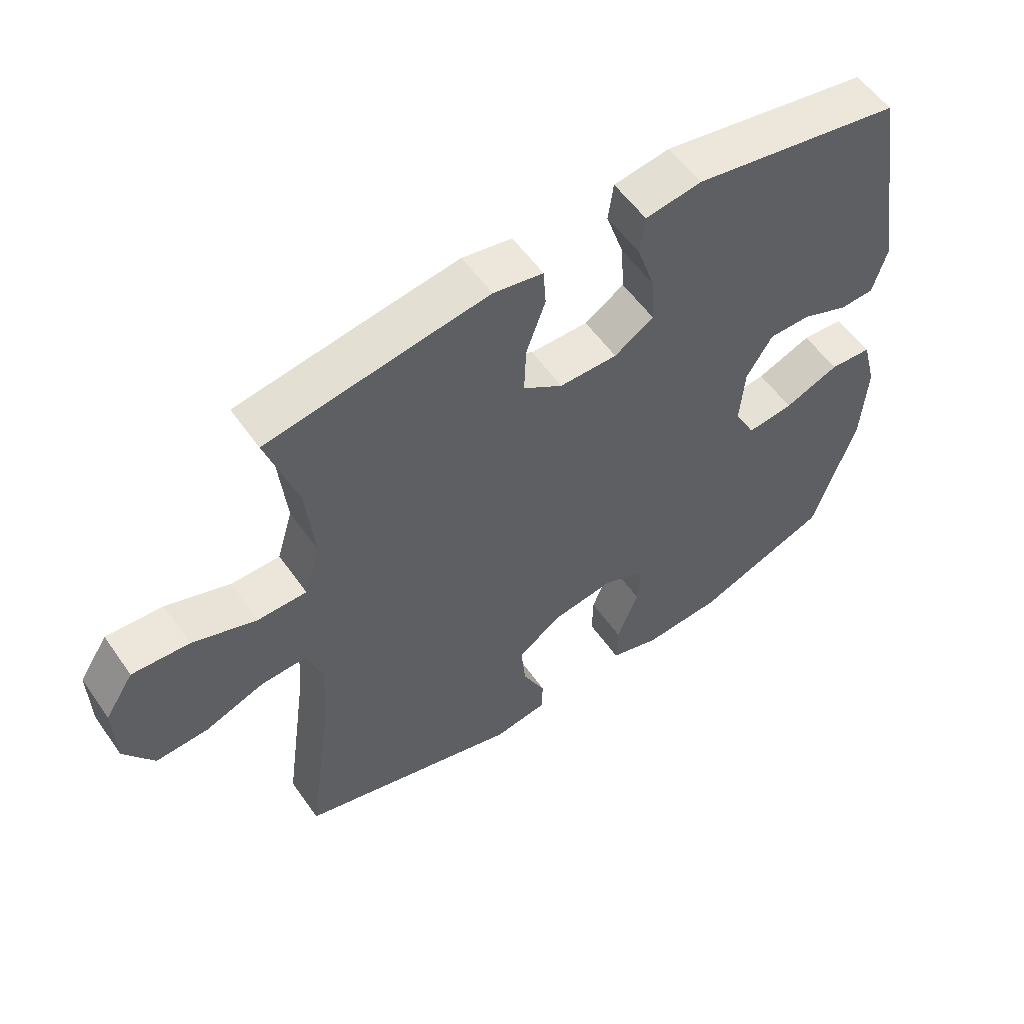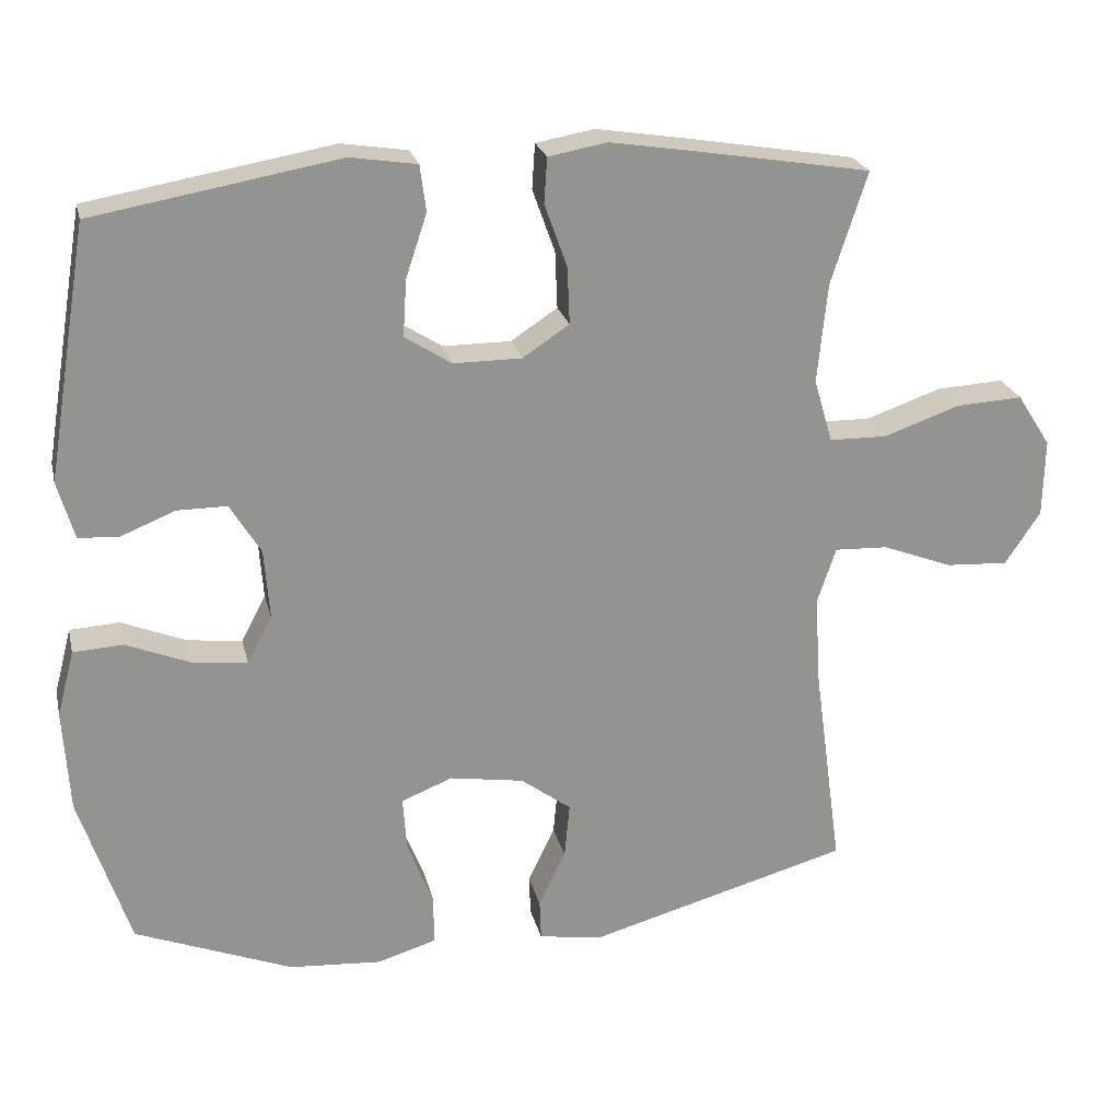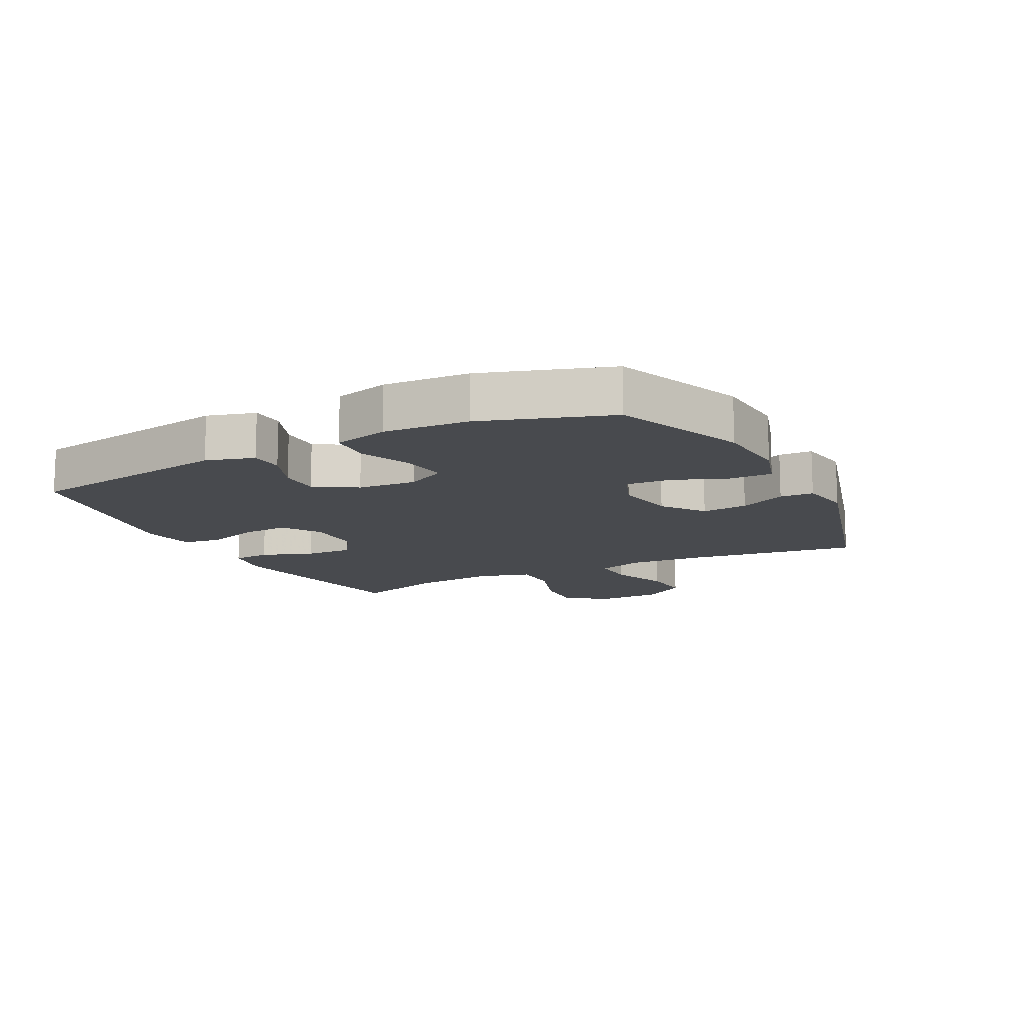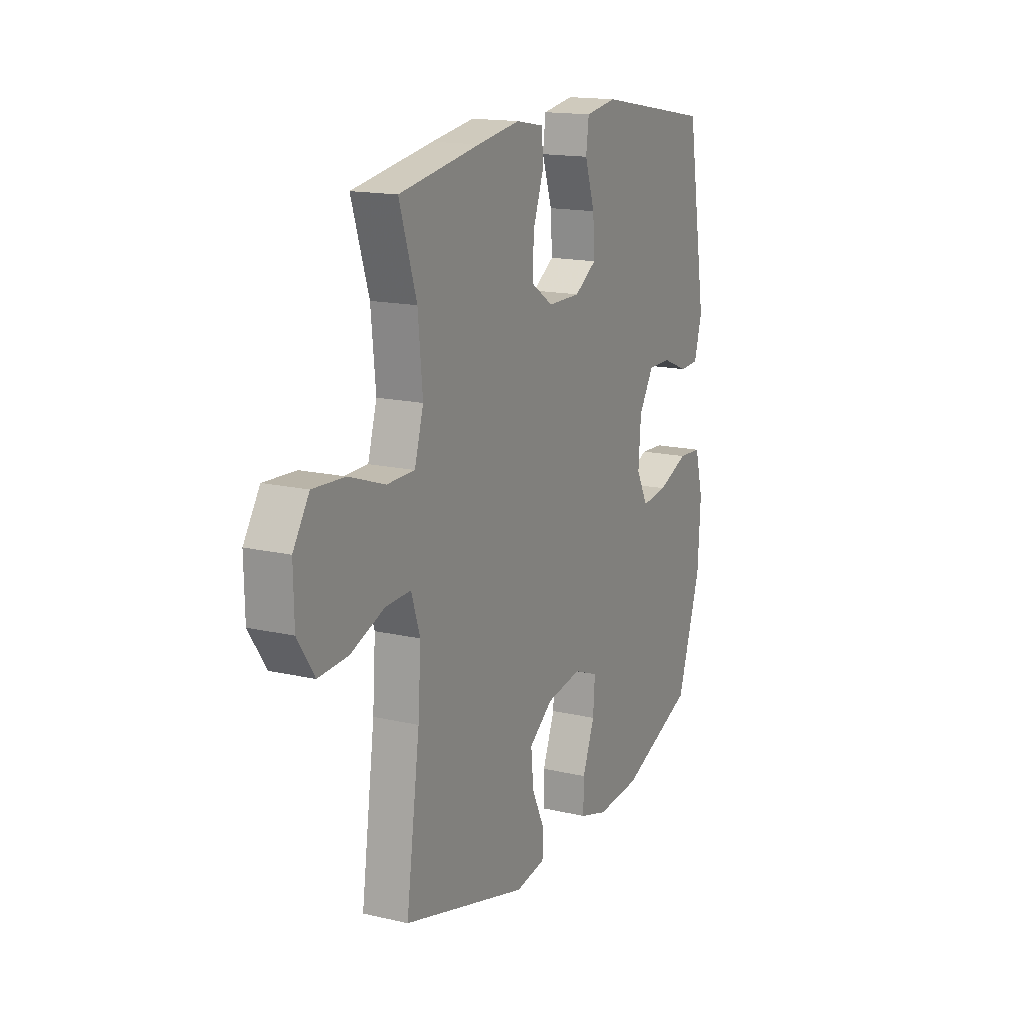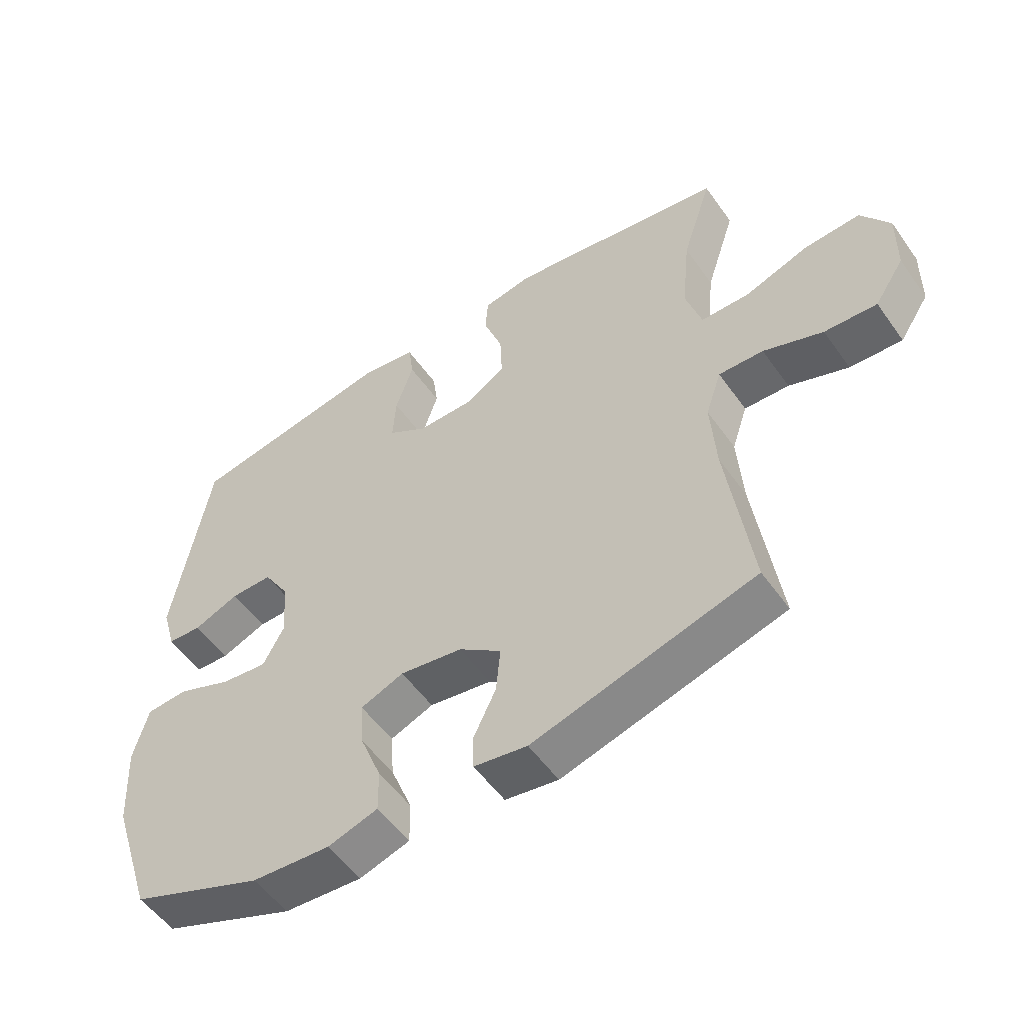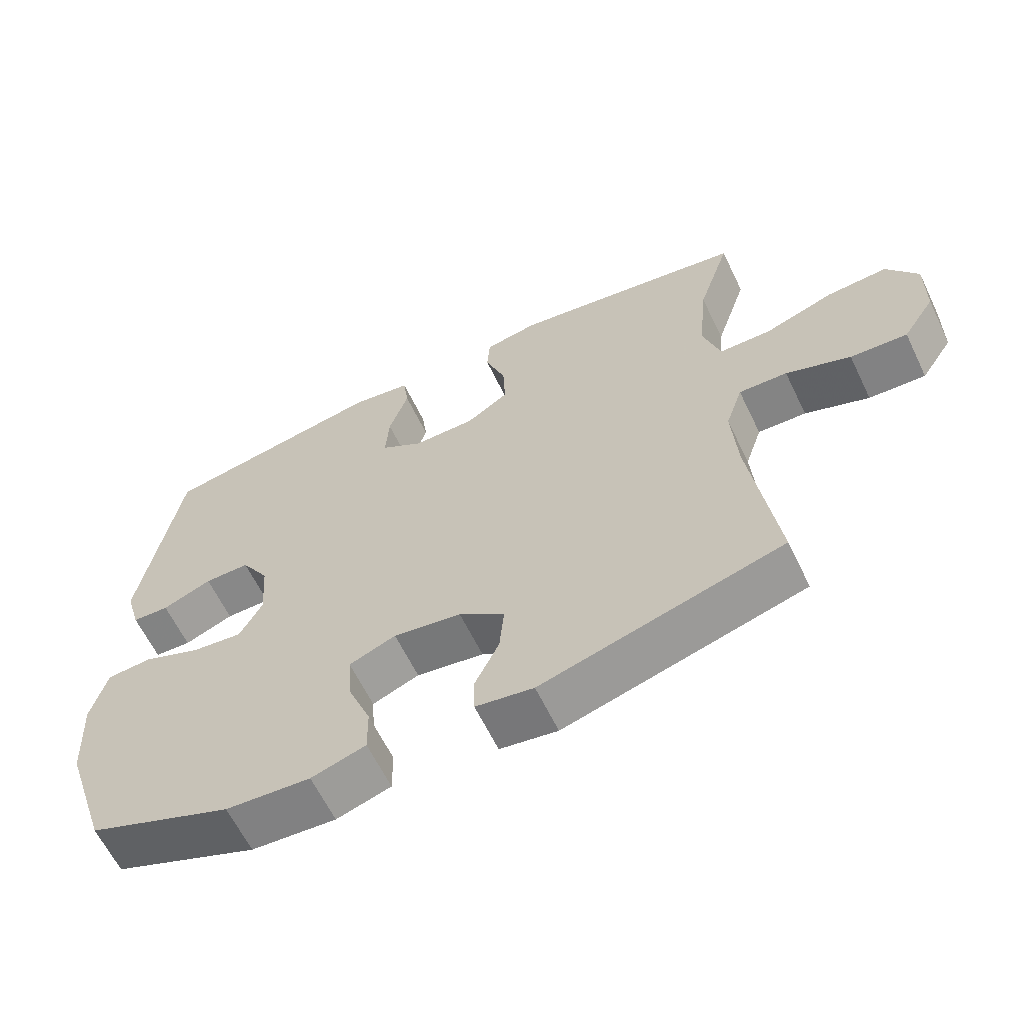
<metadata>
{"format":"obj","ext":"obj","renderer":"f3d","projection":"perspective","resolution":1024,"background":"white","views":[{"elev":56.0,"azim":-34.6,"up":"+Z"},{"elev":23.5,"azim":167.0,"up":"+Z"},{"elev":-12.9,"azim":117.1,"up":"+Y"},{"elev":15.8,"azim":-64.1,"up":"+Z"},{"elev":-54.0,"azim":-145.3,"up":"+Z"},{"elev":-62.7,"azim":-154.2,"up":"+Z"}]}
</metadata>
<code>
v -0.5 0.07 -0.5
v -0.462 0.07 -0.223
v -0.454 0.07 -0.102
v -0.479 0.07 -0.027
v -0.55 0.07 -0.03
v -0.644 0.07 -0.066
v -0.727 0.07 -0.071
v -0.774 0.07 0
v -0.776 0.07 0.103
v -0.731 0.07 0.173
v -0.642 0.07 0.168
v -0.541 0.07 0.133
v -0.464 0.07 0.134
v -0.439 0.07 0.219
v -0.452 0.07 0.351
v -0.5 0.07 0.5
v -0.274 0.07 0.538
v -0.154 0.07 0.557
v -0.076 0.07 0.543
v -0.072 0.07 0.483
v -0.102 0.07 0.399
v -0.105 0.07 0.323
v -0.043 0.07 0.282
v 0.048 0.07 0.282
v 0.11 0.07 0.322
v 0.105 0.07 0.398
v 0.077 0.07 0.482
v 0.085 0.07 0.543
v 0.173 0.07 0.557
v 0.5 0.07 0.5
v 0.556 0.07 0.164
v 0.534 0.07 0.087
v 0.48 0.07 0.084
v 0.408 0.07 0.113
v 0.342 0.07 0.113
v 0.301 0.07 0.046
v 0.294 0.07 -0.048
v 0.327 0.07 -0.111
v 0.4 0.07 -0.102
v 0.486 0.07 -0.067
v 0.552 0.07 -0.071
v 0.575 0.07 -0.159
v 0.567 0.07 -0.295
v 0.5 0.07 -0.5
v 0.29 0.07 -0.583
v 0.167 0.07 -0.592
v 0.088 0.07 -0.568
v 0.089 0.07 -0.5
v 0.123 0.07 -0.413
v 0.128 0.07 -0.341
v 0.06 0.07 -0.314
v -0.039 0.07 -0.33
v -0.106 0.07 -0.38
v -0.099 0.07 -0.454
v -0.063 0.07 -0.529
v -0.065 0.07 -0.583
v -0.149 0.07 -0.597
v -0.5 0 -0.5
v -0.462 0 -0.223
v -0.454 0 -0.102
v -0.479 0 -0.027
v -0.55 0 -0.03
v -0.644 0 -0.066
v -0.727 0 -0.071
v -0.774 0 0
v -0.776 0 0.103
v -0.731 0 0.173
v -0.642 0 0.168
v -0.541 0 0.133
v -0.464 0 0.134
v -0.439 0 0.219
v -0.452 0 0.351
v -0.5 0 0.5
v -0.274 0 0.538
v -0.154 0 0.557
v -0.076 0 0.543
v -0.072 0 0.483
v -0.102 0 0.399
v -0.105 0 0.323
v -0.043 0 0.282
v 0.048 0 0.282
v 0.11 0 0.322
v 0.105 0 0.398
v 0.077 0 0.482
v 0.085 0 0.543
v 0.173 0 0.557
v 0.5 0 0.5
v 0.556 0 0.164
v 0.534 0 0.087
v 0.48 0 0.084
v 0.408 0 0.113
v 0.342 0 0.113
v 0.301 0 0.046
v 0.294 0 -0.048
v 0.327 0 -0.111
v 0.4 0 -0.102
v 0.486 0 -0.067
v 0.552 0 -0.071
v 0.575 0 -0.159
v 0.567 0 -0.295
v 0.5 0 -0.5
v 0.29 0 -0.583
v 0.167 0 -0.592
v 0.088 0 -0.568
v 0.089 0 -0.5
v 0.123 0 -0.413
v 0.128 0 -0.341
v 0.06 0 -0.314
v -0.039 0 -0.33
v -0.106 0 -0.38
v -0.099 0 -0.454
v -0.063 0 -0.529
v -0.065 0 -0.583
v -0.149 0 -0.597
f 57 1 2
f 56 57 2
f 55 56 2
f 54 55 2
f 53 54 2 3
f 52 53 3 4
f 51 52 4
f 50 51 4
f 47 48 49
f 46 47 49
f 45 46 49
f 44 45 49
f 43 44 49
f 42 43 49
f 41 42 49
f 40 41 49
f 39 40 49
f 38 39 49 50
f 37 38 50 4
f 32 33 34
f 31 32 34
f 30 31 34
f 29 30 34
f 28 29 34
f 27 28 34
f 26 27 34
f 25 26 34 35
f 24 25 35 36
f 19 20 21
f 18 19 21
f 17 18 21
f 16 17 21
f 15 16 21
f 14 15 21 22
f 13 14 22 23
f 10 11 12
f 9 10 12
f 8 9 12
f 7 8 12
f 6 7 12
f 5 6 12
f 4 5 12 13
f 24 36 37
f 23 24 37
f 13 23 37
f 4 13 37
f 59 58 114
f 59 114 113
f 59 113 112
f 59 112 111
f 60 59 111 110
f 61 60 110 109
f 61 109 108
f 61 108 107
f 106 105 104
f 106 104 103
f 106 103 102
f 106 102 101
f 106 101 100
f 106 100 99
f 106 99 98
f 106 98 97
f 106 97 96
f 107 106 96 95
f 61 107 95 94
f 91 90 89
f 91 89 88
f 91 88 87
f 91 87 86
f 91 86 85
f 91 85 84
f 91 84 83
f 92 91 83 82
f 93 92 82 81
f 78 77 76
f 78 76 75
f 78 75 74
f 78 74 73
f 78 73 72
f 79 78 72 71
f 80 79 71 70
f 69 68 67
f 69 67 66
f 69 66 65
f 69 65 64
f 69 64 63
f 69 63 62
f 70 69 62 61
f 94 93 81
f 94 81 80
f 94 80 70
f 94 70 61
f 1 58 59 2
f 2 59 60 3
f 3 60 61 4
f 4 61 62 5
f 5 62 63 6
f 6 63 64 7
f 7 64 65 8
f 8 65 66 9
f 9 66 67 10
f 10 67 68 11
f 11 68 69 12
f 12 69 70 13
f 13 70 71 14
f 14 71 72 15
f 15 72 73 16
f 16 73 74 17
f 17 74 75 18
f 18 75 76 19
f 19 76 77 20
f 20 77 78 21
f 21 78 79 22
f 22 79 80 23
f 23 80 81 24
f 24 81 82 25
f 25 82 83 26
f 26 83 84 27
f 27 84 85 28
f 28 85 86 29
f 29 86 87 30
f 30 87 88 31
f 31 88 89 32
f 32 89 90 33
f 33 90 91 34
f 34 91 92 35
f 35 92 93 36
f 36 93 94 37
f 37 94 95 38
f 38 95 96 39
f 39 96 97 40
f 40 97 98 41
f 41 98 99 42
f 42 99 100 43
f 43 100 101 44
f 44 101 102 45
f 45 102 103 46
f 46 103 104 47
f 47 104 105 48
f 48 105 106 49
f 49 106 107 50
f 50 107 108 51
f 51 108 109 52
f 52 109 110 53
f 53 110 111 54
f 54 111 112 55
f 55 112 113 56
f 56 113 114 57
f 57 114 58 1

</code>
